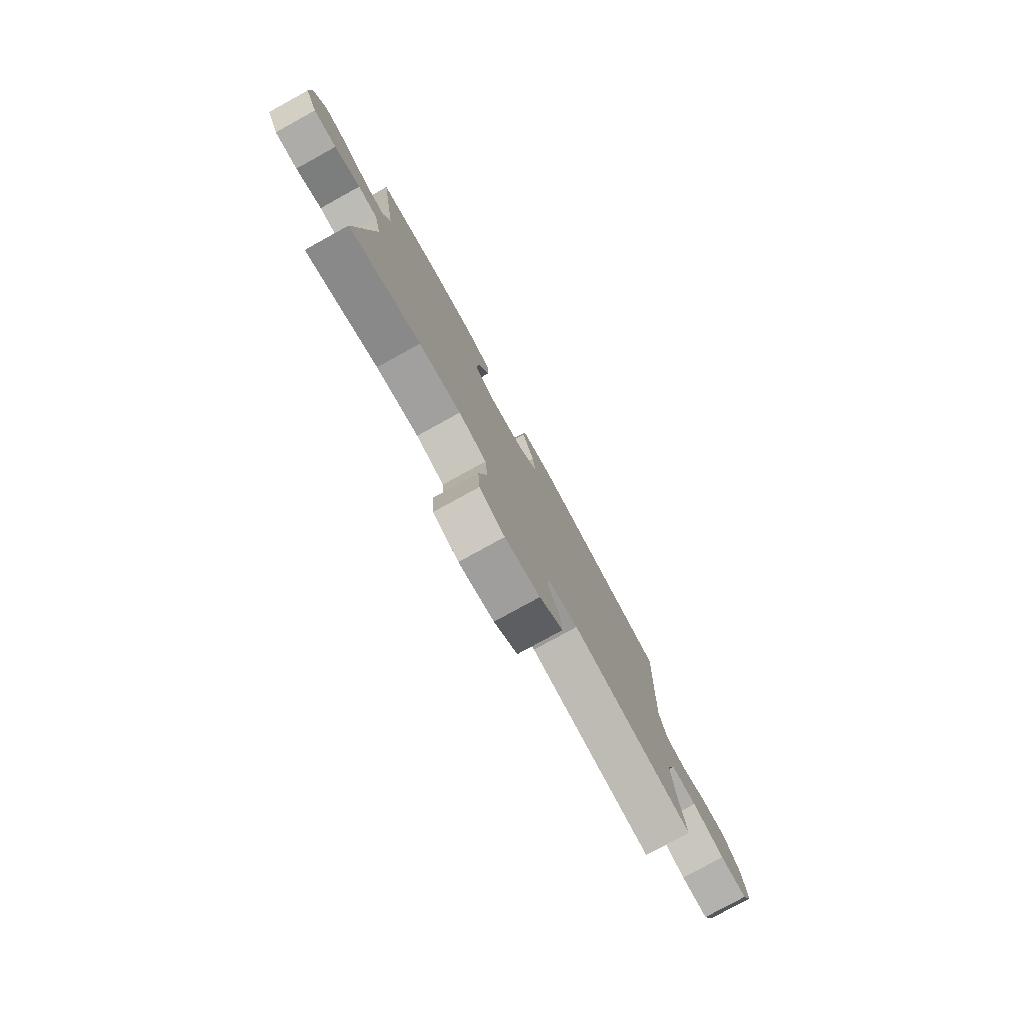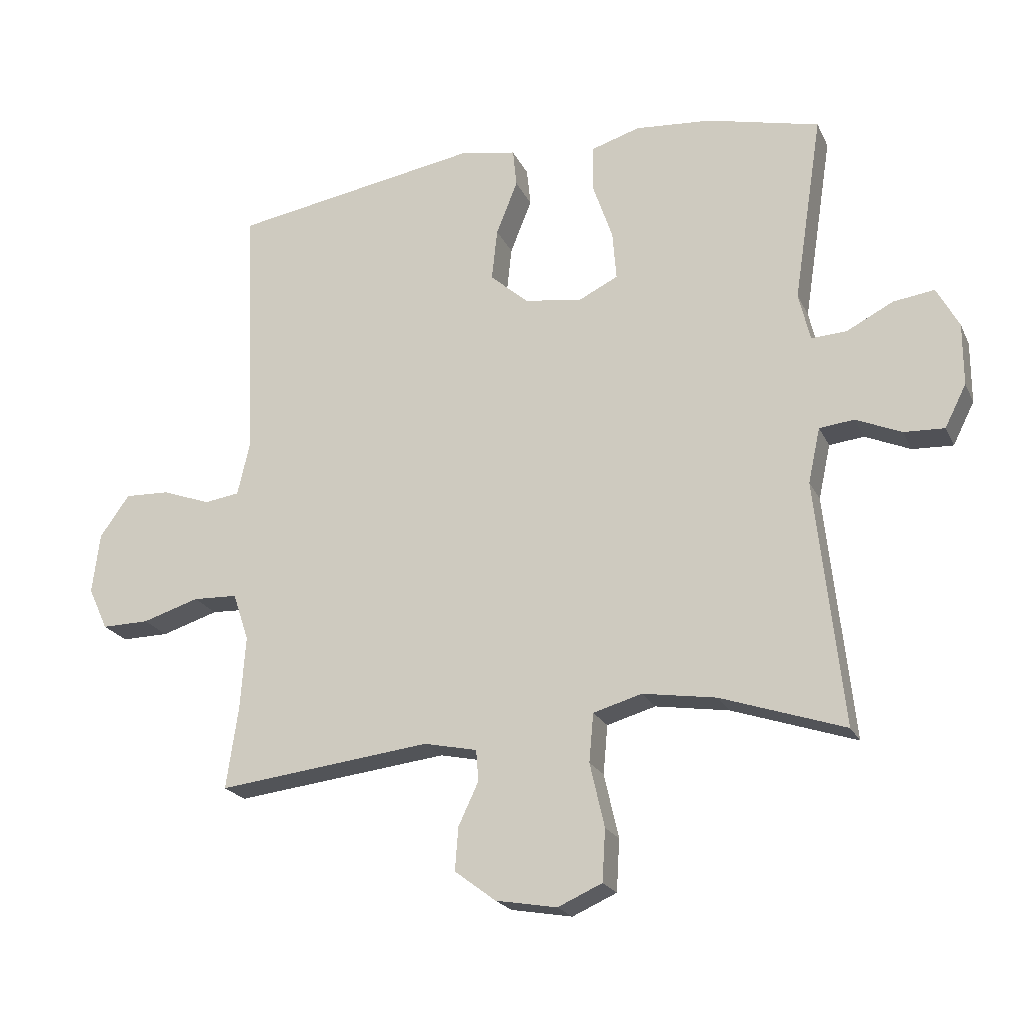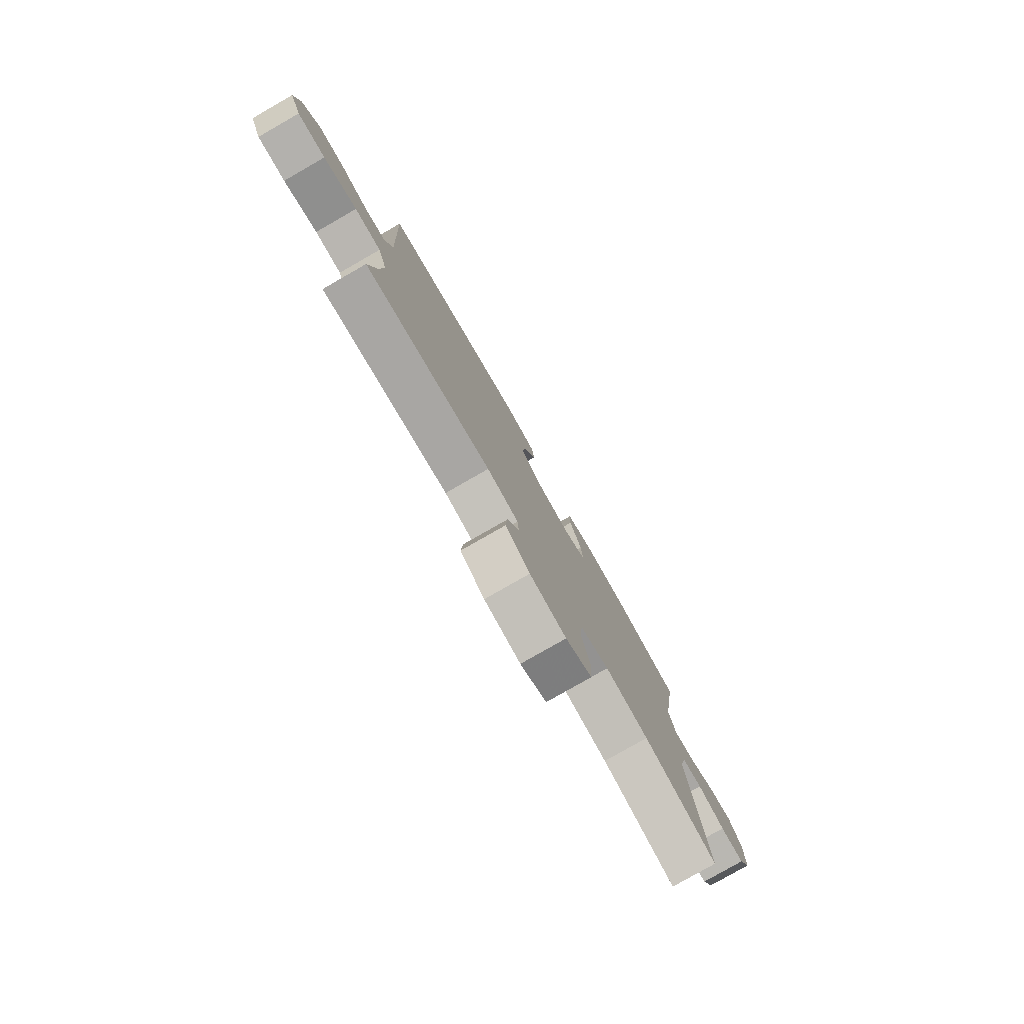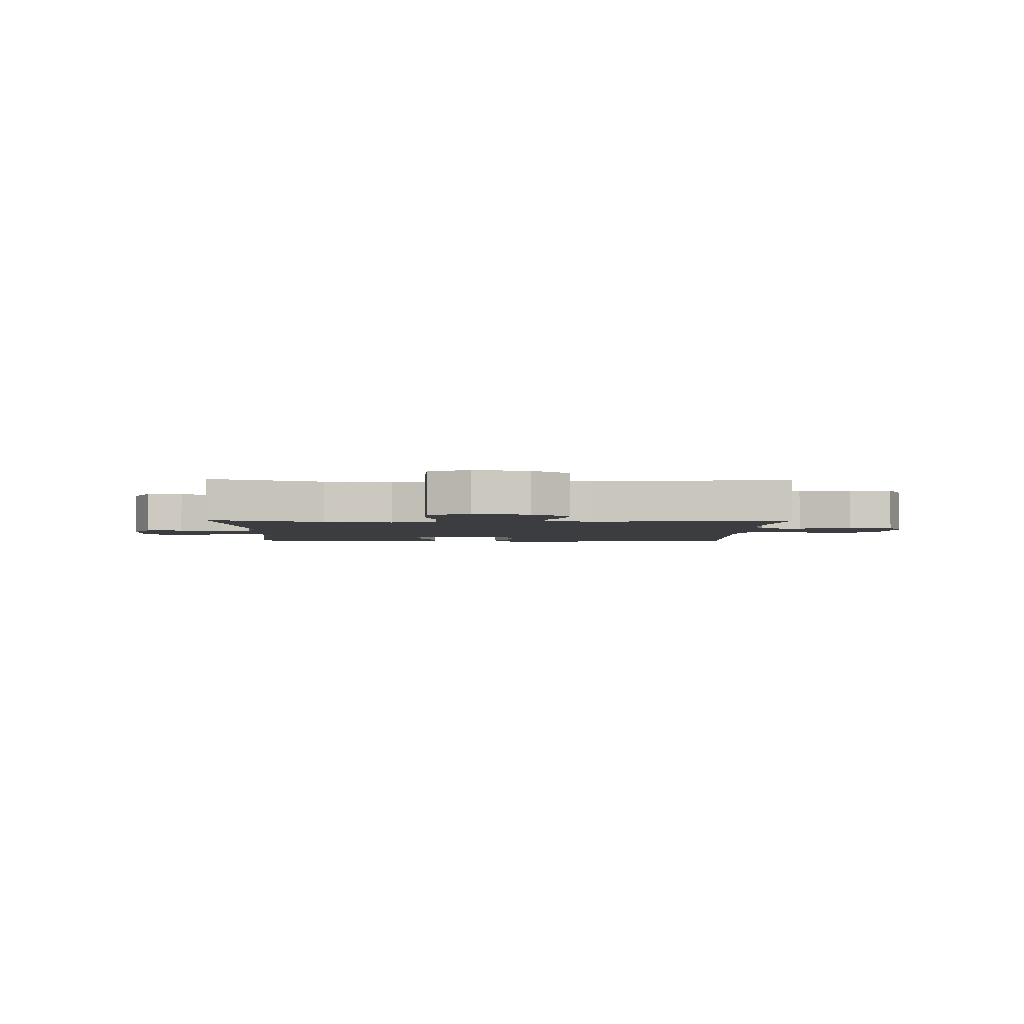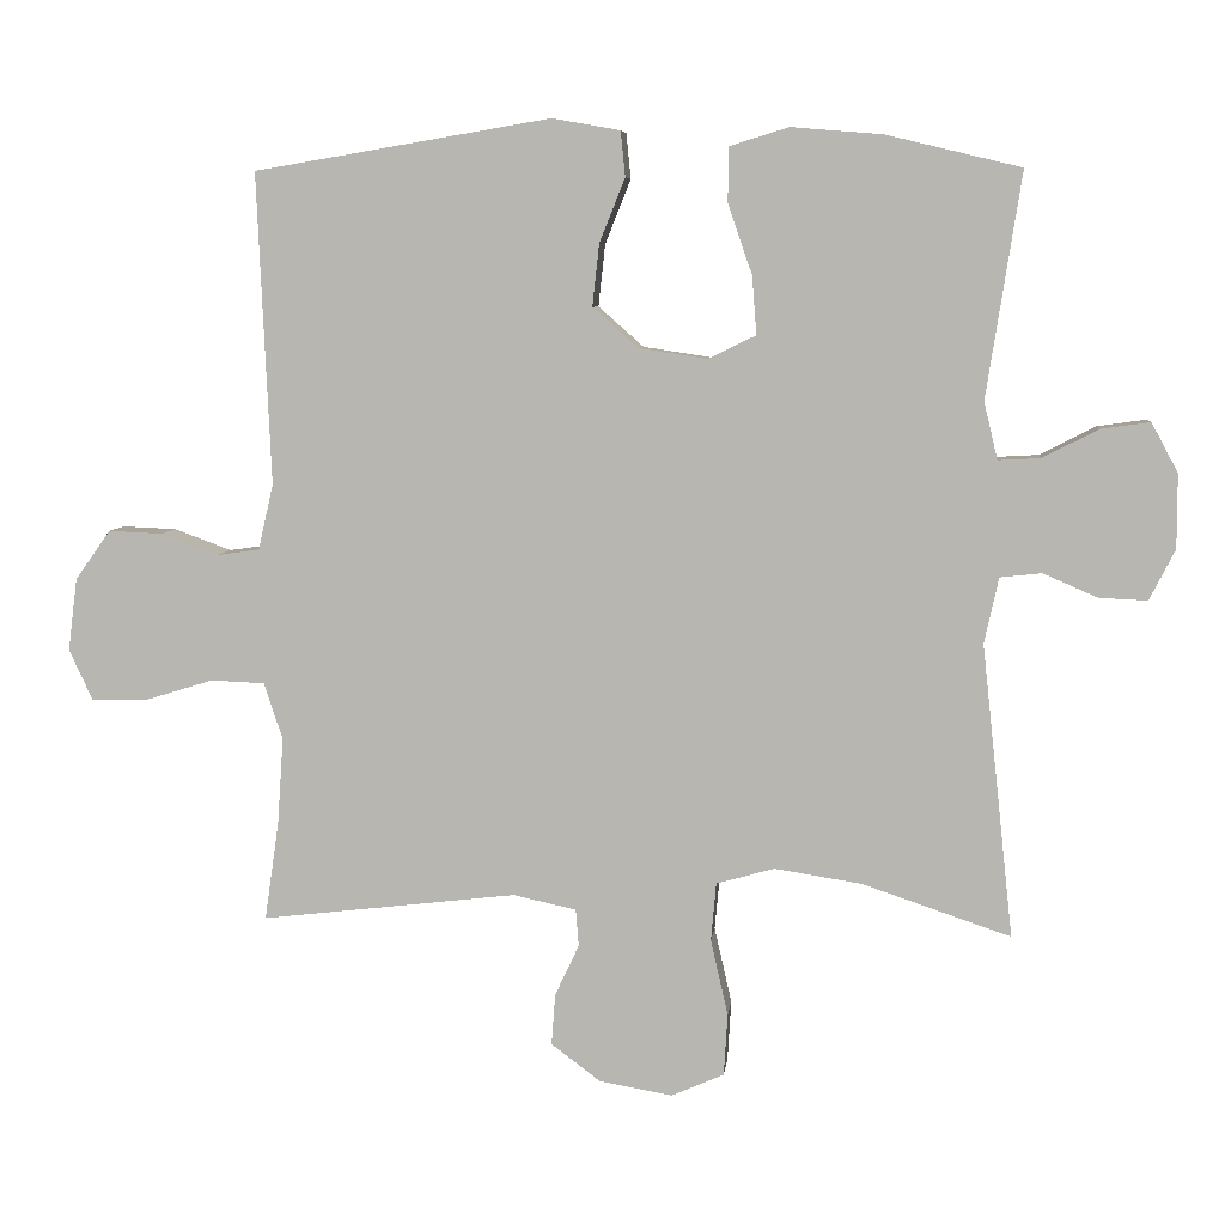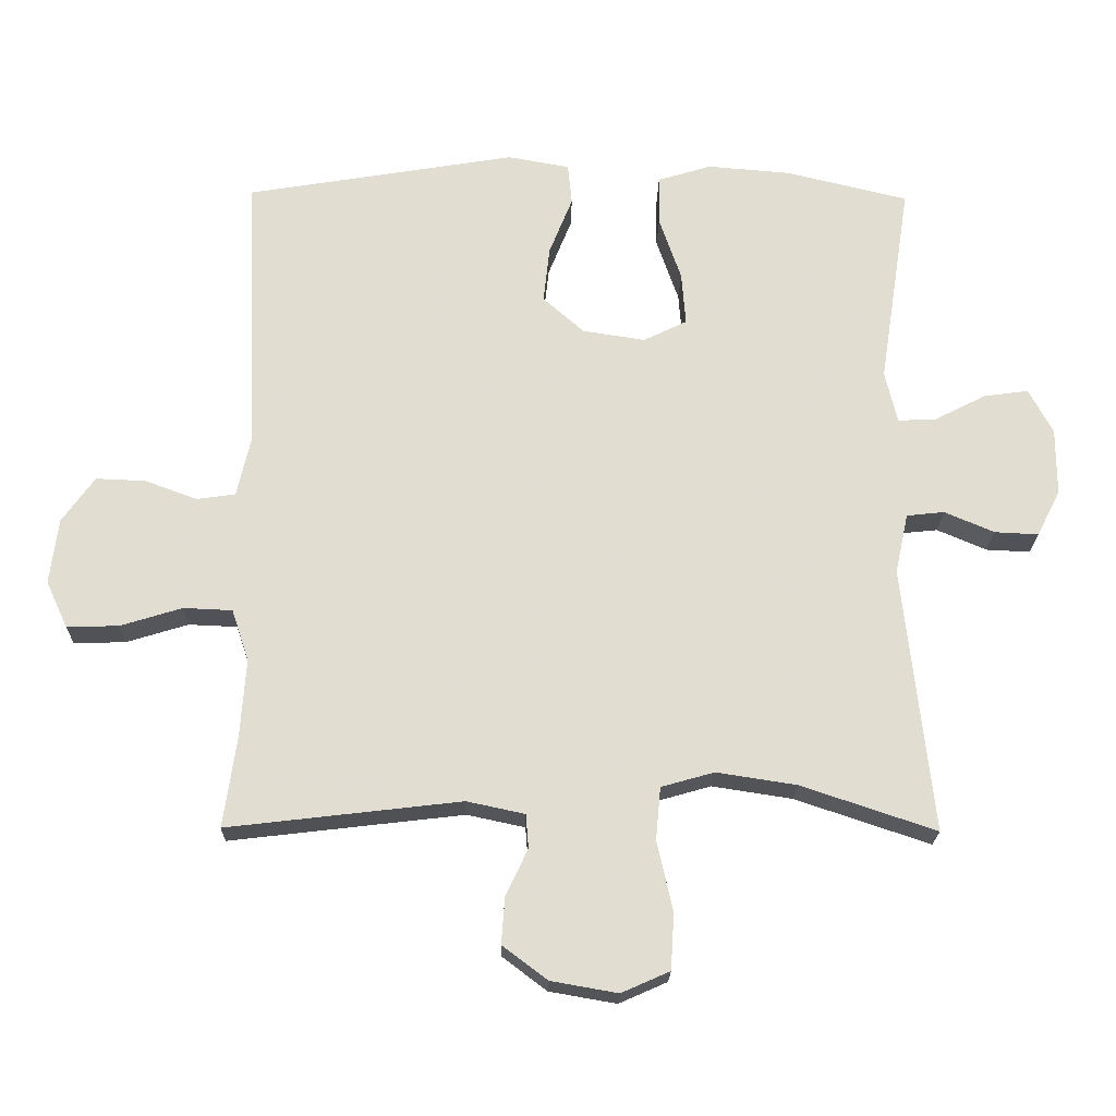
<metadata>
{"format":"obj","ext":"obj","renderer":"f3d","projection":"perspective","resolution":1024,"background":"white","views":[{"elev":-79.2,"azim":118.8,"up":"+Z"},{"elev":-21.4,"azim":19.8,"up":"+Z"},{"elev":-79.9,"azim":-60.2,"up":"+Z"},{"elev":-2.8,"azim":178.4,"up":"+Y"},{"elev":6.7,"azim":6.3,"up":"+Z"},{"elev":-21.3,"azim":-1.1,"up":"+Z"}]}
</metadata>
<code>
v 0.5 0.07 0.5
v 0.454 0.07 0.203
v 0.472 0.07 0.127
v 0.528 0.07 0.13
v 0.602 0.07 0.168
v 0.667 0.07 0.177
v 0.702 0.07 0.112
v 0.702 0.07 0.014
v 0.668 0.07 -0.053
v 0.604 0.07 -0.05
v 0.532 0.07 -0.019
v 0.477 0.07 -0.025
v 0.458 0.07 -0.112
v 0.5 0.07 -0.5
v 0.304 0.07 -0.434
v 0.188 0.07 -0.416
v 0.111 0.07 -0.438
v 0.104 0.07 -0.515
v 0.127 0.07 -0.616
v 0.122 0.07 -0.698
v 0.052 0.07 -0.729
v -0.045 0.07 -0.712
v -0.11 0.07 -0.663
v -0.105 0.07 -0.595
v -0.073 0.07 -0.527
v -0.077 0.07 -0.478
v -0.161 0.07 -0.46
v -0.5 0.07 -0.5
v -0.481 0.07 -0.369
v -0.473 0.07 -0.254
v -0.498 0.07 -0.179
v -0.569 0.07 -0.176
v -0.659 0.07 -0.204
v -0.734 0.07 -0.205
v -0.765 0.07 -0.138
v -0.753 0.07 -0.042
v -0.706 0.07 0.024
v -0.634 0.07 0.021
v -0.558 0.07 -0.007
v -0.502 0.07 0.001
v -0.482 0.07 0.088
v -0.5 0.07 0.5
v -0.107 0.07 0.566
v -0.017 0.07 0.55
v -0.011 0.07 0.49
v -0.045 0.07 0.405
v -0.054 0.07 0.323
v 0.006 0.07 0.27
v 0.097 0.07 0.256
v 0.16 0.07 0.287
v 0.154 0.07 0.364
v 0.122 0.07 0.457
v 0.123 0.07 0.529
v 0.201 0.07 0.553
v 0.322 0.07 0.543
v 0.5 0 0.5
v 0.454 0 0.203
v 0.472 0 0.127
v 0.528 0 0.13
v 0.602 0 0.168
v 0.667 0 0.177
v 0.702 0 0.112
v 0.702 0 0.014
v 0.668 0 -0.053
v 0.604 0 -0.05
v 0.532 0 -0.019
v 0.477 0 -0.025
v 0.458 0 -0.112
v 0.5 0 -0.5
v 0.304 0 -0.434
v 0.188 0 -0.416
v 0.111 0 -0.438
v 0.104 0 -0.515
v 0.127 0 -0.616
v 0.122 0 -0.698
v 0.052 0 -0.729
v -0.045 0 -0.712
v -0.11 0 -0.663
v -0.105 0 -0.595
v -0.073 0 -0.527
v -0.077 0 -0.478
v -0.161 0 -0.46
v -0.5 0 -0.5
v -0.481 0 -0.369
v -0.473 0 -0.254
v -0.498 0 -0.179
v -0.569 0 -0.176
v -0.659 0 -0.204
v -0.734 0 -0.205
v -0.765 0 -0.138
v -0.753 0 -0.042
v -0.706 0 0.024
v -0.634 0 0.021
v -0.558 0 -0.007
v -0.502 0 0.001
v -0.482 0 0.088
v -0.5 0 0.5
v -0.107 0 0.566
v -0.017 0 0.55
v -0.011 0 0.49
v -0.045 0 0.405
v -0.054 0 0.323
v 0.006 0 0.27
v 0.097 0 0.256
v 0.16 0 0.287
v 0.154 0 0.364
v 0.122 0 0.457
v 0.123 0 0.529
v 0.201 0 0.553
v 0.322 0 0.543
f 54 55 1 2
f 51 52 53 54
f 50 51 54 2
f 49 50 2 3
f 48 49 3
f 43 44 45 46
f 41 42 43 46
f 40 41 46 47
f 36 37 38 39
f 36 39 40
f 35 36 40
f 32 33 34 35
f 31 32 35 40
f 30 31 40 47
f 27 28 29
f 26 27 29 30
f 22 23 24 25
f 22 25 26
f 21 22 26
f 18 19 20 21
f 17 18 21 26
f 16 17 26 30
f 13 14 15
f 12 13 15 16
f 8 9 10 11
f 8 11 12
f 7 8 12
f 4 5 6 7
f 3 4 7 12
f 48 3 12 16
f 16 30 47 48
f 57 56 110 109
f 109 108 107 106
f 57 109 106 105
f 58 57 105 104
f 58 104 103
f 101 100 99 98
f 101 98 97 96
f 102 101 96 95
f 94 93 92 91
f 95 94 91
f 95 91 90
f 90 89 88 87
f 95 90 87 86
f 102 95 86 85
f 84 83 82
f 85 84 82 81
f 80 79 78 77
f 81 80 77
f 81 77 76
f 76 75 74 73
f 81 76 73 72
f 85 81 72 71
f 70 69 68
f 71 70 68 67
f 66 65 64 63
f 67 66 63
f 67 63 62
f 62 61 60 59
f 67 62 59 58
f 71 67 58 103
f 103 102 85 71
f 1 56 57 2
f 2 57 58 3
f 3 58 59 4
f 4 59 60 5
f 5 60 61 6
f 6 61 62 7
f 7 62 63 8
f 8 63 64 9
f 9 64 65 10
f 10 65 66 11
f 11 66 67 12
f 12 67 68 13
f 13 68 69 14
f 14 69 70 15
f 15 70 71 16
f 16 71 72 17
f 17 72 73 18
f 18 73 74 19
f 19 74 75 20
f 20 75 76 21
f 21 76 77 22
f 22 77 78 23
f 23 78 79 24
f 24 79 80 25
f 25 80 81 26
f 26 81 82 27
f 27 82 83 28
f 28 83 84 29
f 29 84 85 30
f 30 85 86 31
f 31 86 87 32
f 32 87 88 33
f 33 88 89 34
f 34 89 90 35
f 35 90 91 36
f 36 91 92 37
f 37 92 93 38
f 38 93 94 39
f 39 94 95 40
f 40 95 96 41
f 41 96 97 42
f 42 97 98 43
f 43 98 99 44
f 44 99 100 45
f 45 100 101 46
f 46 101 102 47
f 47 102 103 48
f 48 103 104 49
f 49 104 105 50
f 50 105 106 51
f 51 106 107 52
f 52 107 108 53
f 53 108 109 54
f 54 109 110 55
f 55 110 56 1

</code>
